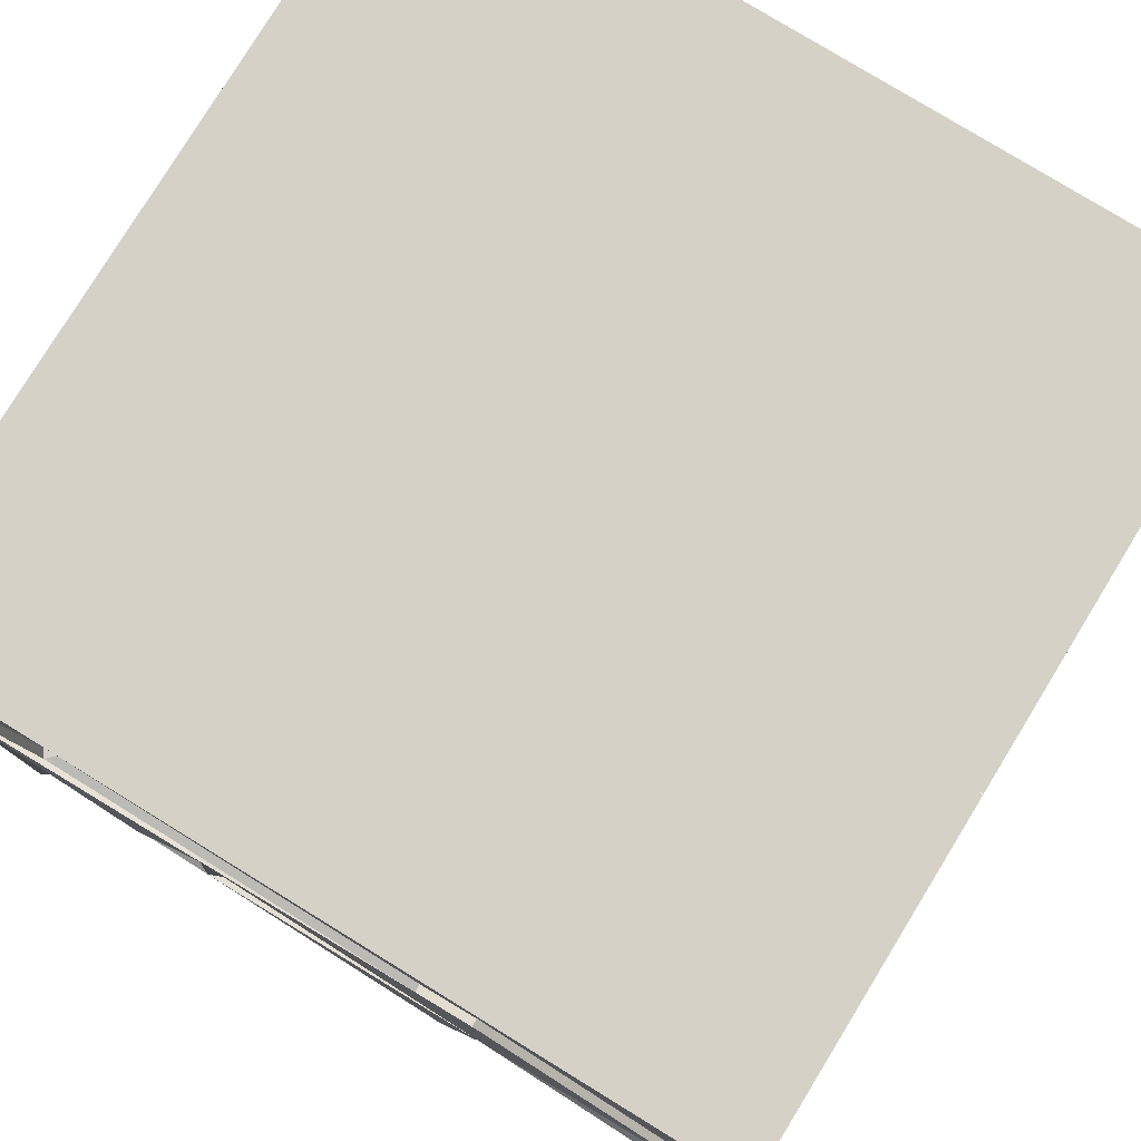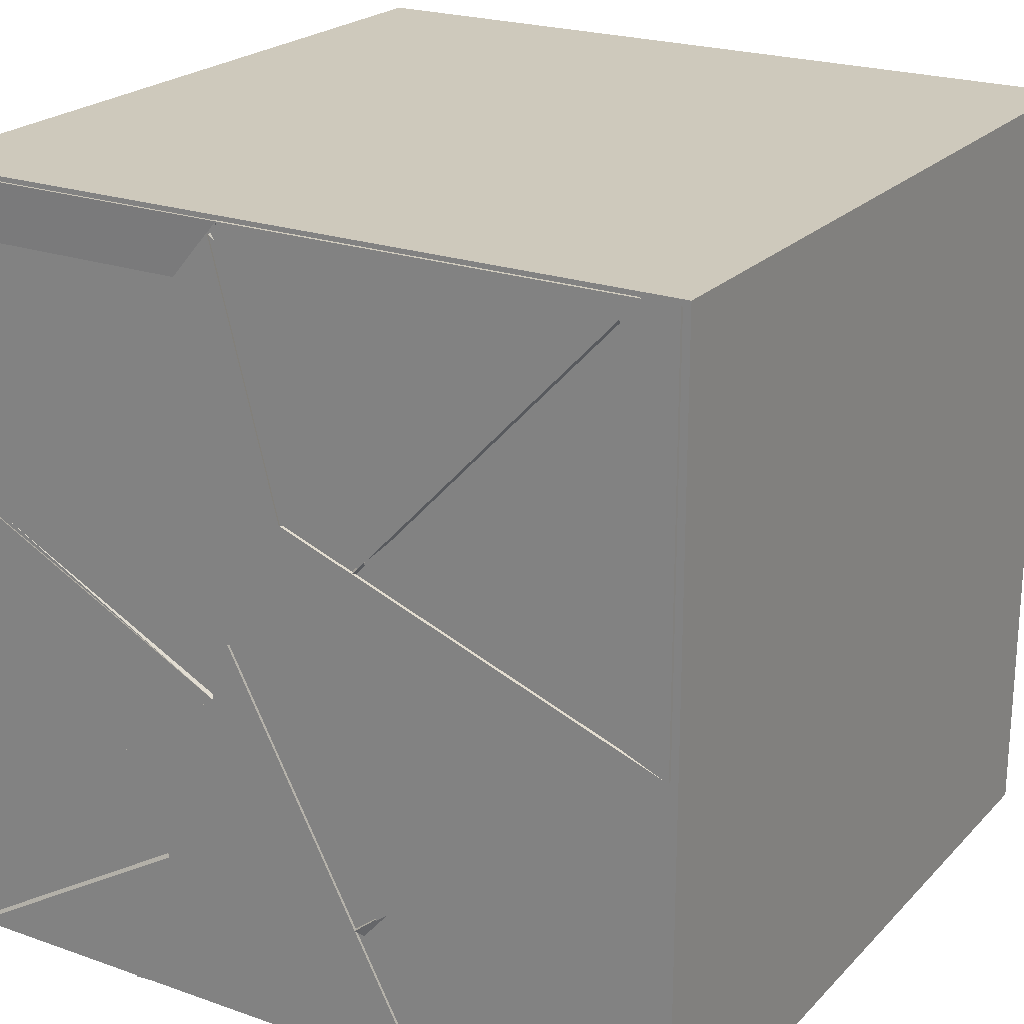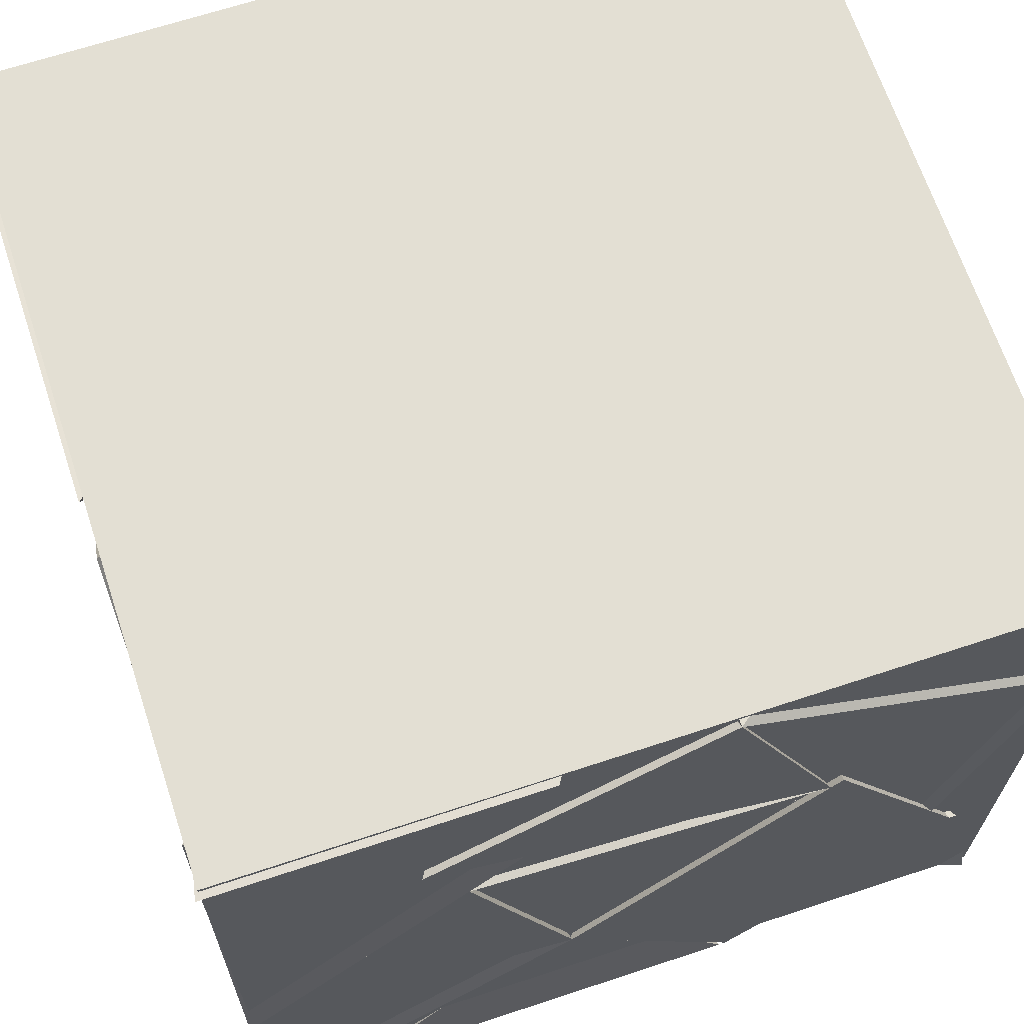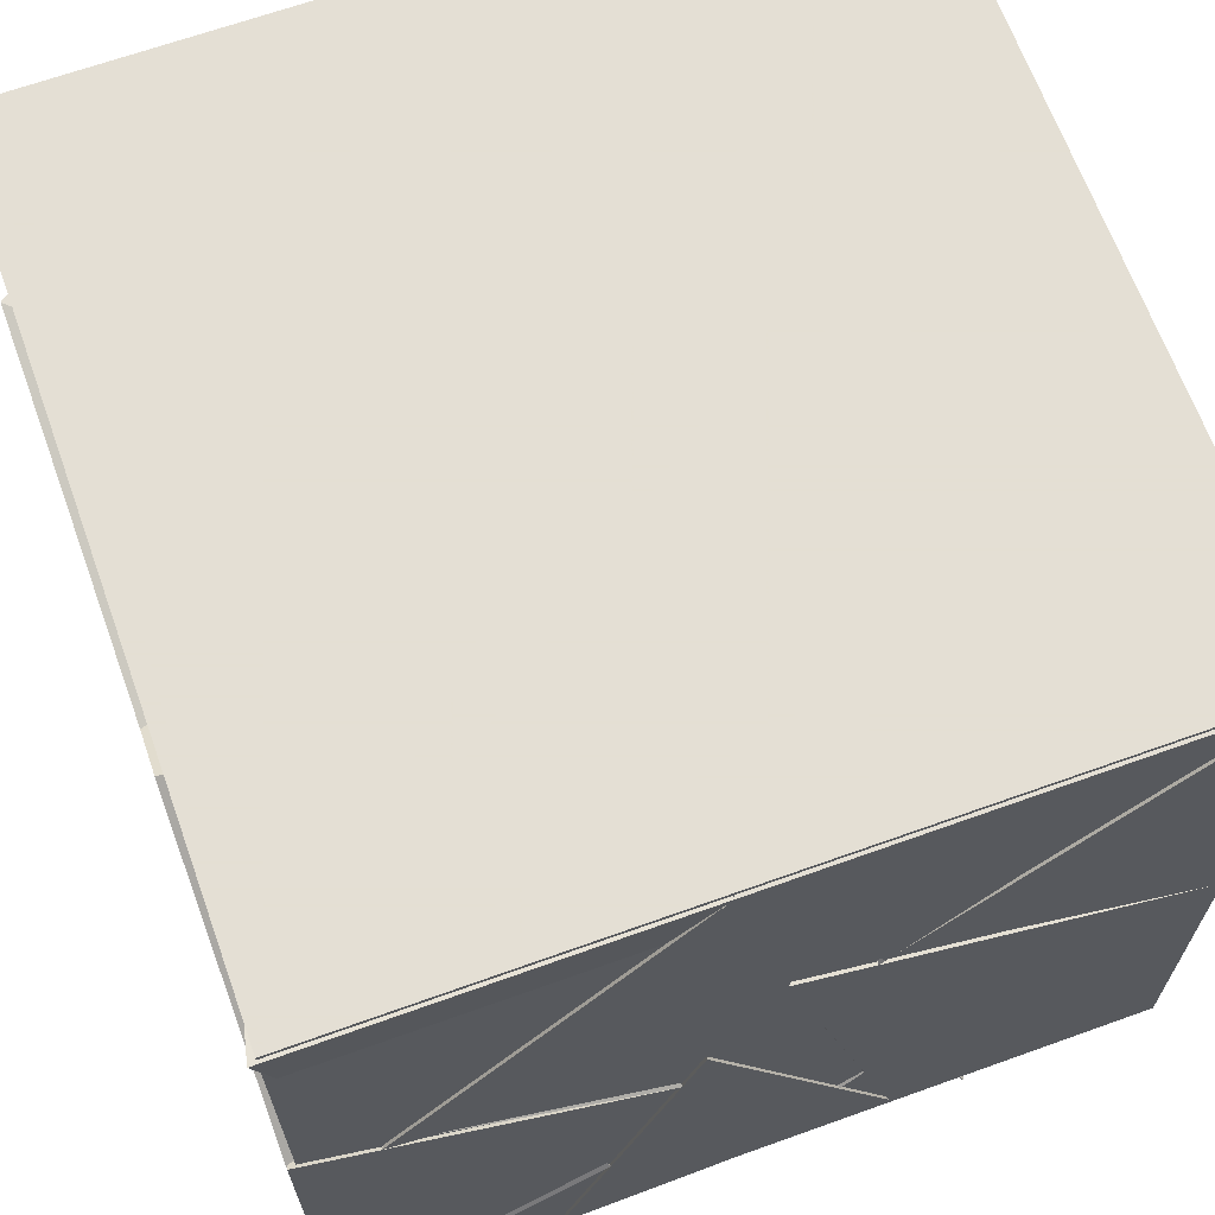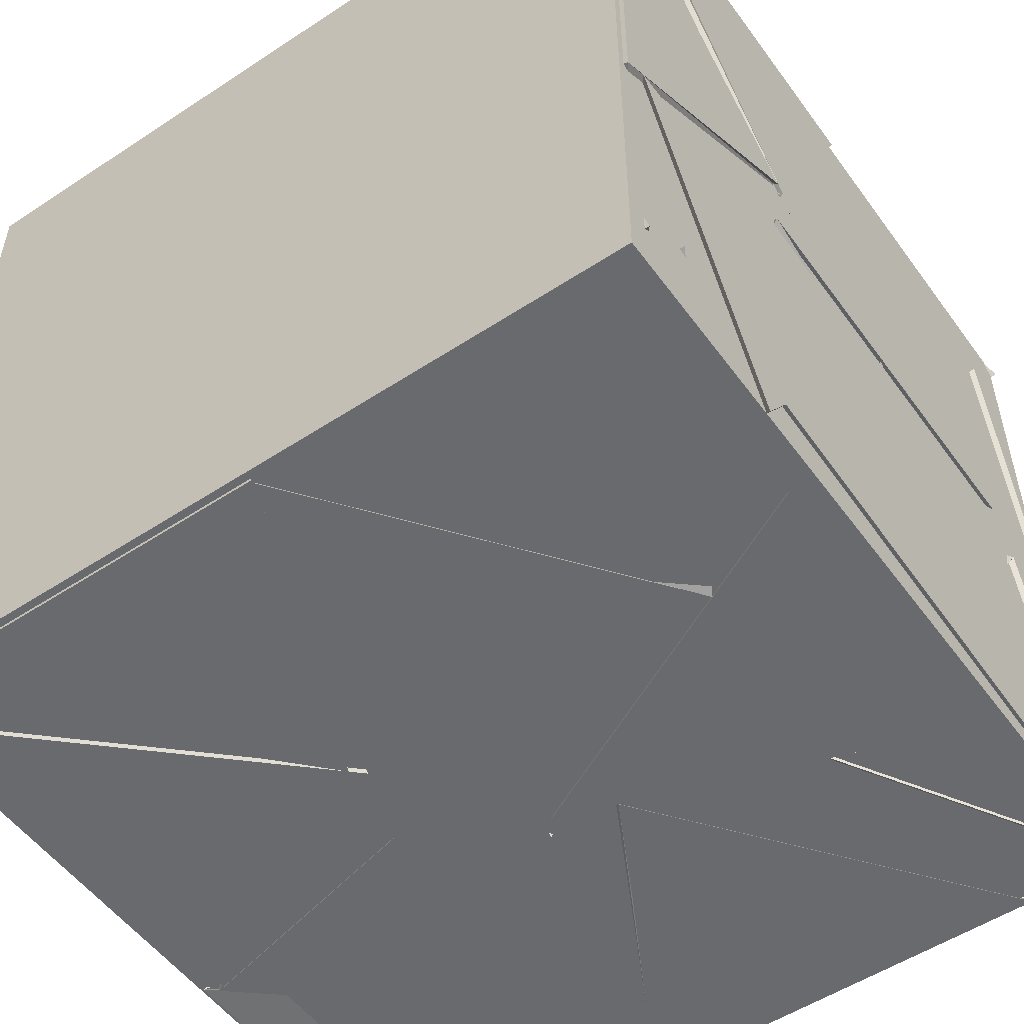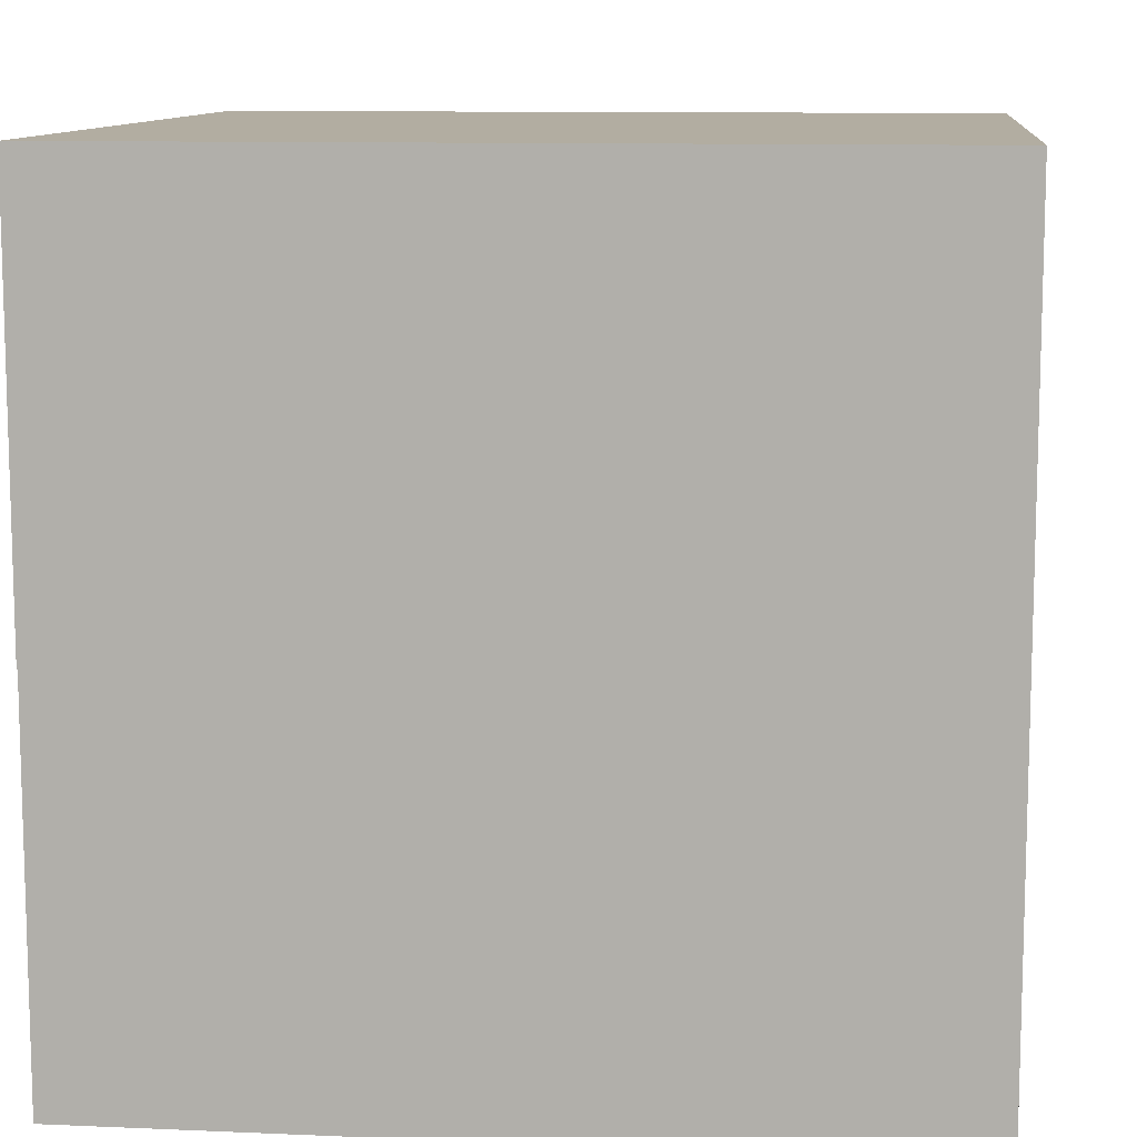
<metadata>
{"format":"obj","ext":"obj","renderer":"f3d","projection":"perspective","resolution":1024,"background":"white","views":[{"elev":78.8,"azim":-58.5,"up":"+Z"},{"elev":22.4,"azim":31.3,"up":"+Z"},{"elev":67.0,"azim":-108.3,"up":"+Y"},{"elev":66.3,"azim":-19.8,"up":"+Z"},{"elev":-53.1,"azim":125.2,"up":"+Y"},{"elev":10.5,"azim":96.2,"up":"+Z"}]}
</metadata>
<code>
v 20.1 20.32 19.78
v 20.73 20.92 19.7
v 20.33 20.21 18.9
v 19.87 21.1 18.98
v 19.92 20.16 21.1
v 19.38 19.6 20.33
v 19.83 20.29 20.03
v 20.47 19.61 20.68
v 19.85 18.9 20
v 19.49 18.9 18.92
v 19.89 19.66 19.65
v 20.37 18.9 18.99
v 19.88 19.92 19.47
v 19.59 19.15 19.06
v 18.91 19.59 19.8
v 19.79 18.9 19.84
v 18.92 20.23 20.42
v 19.69 19.83 20.88
v 19.1 19.57 19.94
v 19.68 20.55 20
v 20.02 20.15 21
v 20.11 21.05 20.31
v 19.57 20.36 19.99
v 20.53 20.08 20.33
v 19.59 19.96 21.1
v 19.58 20.39 20.2
v 19.59 21.1 21.1
v 20.28 20.42 21.1
v 18.9 21.1 19.75
v 19.61 21.1 20.19
v 19.39 20.29 19.42
v 19.84 21.1 19.1
v 21.1 21.1 20.39
v 21.1 20.25 19.67
v 21.1 21.1 19.25
v 20.36 20.65 19.99
v 20.14 20.25 19.73
v 19.5 20.18 19.07
v 19.51 20.81 20.03
v 19.88 21.07 18.98
v 19.53 20.41 20.21
v 18.9 21.1 20.19
v 20.04 21.1 20.2
v 19.11 20.88 18.9
v 18.9 19.75 18.9
v 18.9 20.6 19.67
v 19.68 19.99 19.32
v 21.1 20.2 19.73
v 20.35 20.24 18.9
v 21.1 19.75 18.9
v 21.1 20.89 18.9
v 18.9 19.59 19.82
v 19.17 19.86 18.9
v 19.62 18.9 19.33
v 18.9 18.9 18.9
v 20.95 18.9 21.04
v 20.21 19.62 21.06
v 20.23 18.9 20.28
v 20.69 19.59 20.17
v 19.84 19.57 20.4
v 18.98 19.7 19.76
v 18.9 18.92 20.31
v 21.1 20.21 19.73
v 20.18 19.57 19.55
v 20.35 20.24 18.91
v 21.1 19.75 18.9
v 19.54 20.41 20.19
v 20.04 21.1 20.2
v 20.26 20.41 21.06
v 21.03 19.8 18.9
v 20.21 19.46 19.62
v 20.58 18.9 18.9
v 19.95 19.85 18.9
v 21.1 19.28 20.02
v 20.17 19.68 19.51
v 21.08 20.28 19.83
v 20.38 19.96 20.33
v 19.85 19.82 19.54
v 20.06 18.9 20.19
v 20.28 18.9 19.34
v 20.69 19.62 20.12
v 19.26 19.9 18.97
v 20.13 19.47 19.57
v 20.07 20.46 19.53
v 20.39 20.01 18.9
v 20.61 19.23 21.05
v 20.27 19.98 20.26
v 21.1 20.03 21.04
v 20.89 19.45 20.08
v 19.83 19.57 20.39
v 18.9 19.57 20.96
v 18.9 19.58 19.82
v 18.9 18.9 20.32
v 20.07 20.3 19.78
v 19.63 21.1 20.1
v 20.57 21.1 19.44
v 19.86 21.09 18.98
v 20.17 19.61 19.49
v 20.36 20.25 18.92
v 21.09 20.25 19.67
v 20.35 20.64 19.96
v 20.1 20.68 20.01
v 21.1 20.25 19.67
v 20.14 19.66 19.51
v 20.38 19.96 20.33
v 20.73 21.1 21.1
v 20.27 20.4 21.06
v 20.04 21.1 20.2
v 18.9 20.44 19.53
v 18.9 19.59 19.82
v 19.87 20.04 19.43
v 19.91 21.1 18.9
v 20.32 20.22 18.9
v 21.05 21.1 18.9
v 20.62 20.96 19.61
v 20.54 20.09 20.32
v 20.1 21.01 20.35
v 20.02 20.1 21.03
v 20.68 20.91 21.1
v 20.25 18.9 20.3
v 20.17 19.68 21.1
v 19.87 18.9 21.1
v 21 18.9 21.1
v 19.84 19.65 20.45
v 19.8 18.9 20.04
v 20.69 19.59 20.17
v 19.84 19.9 19.49
v 19.98 20.67 20.04
v 19.48 19.64 20.11
v 20.19 19.98 19.55
v 19.11 20.35 19.51
v 21.1 19.31 20.09
v 20.3 20.08 20.34
v 21.1 20.11 19.87
v 21.1 20 21
v 20.38 19.71 20.56
v 19.41 19.77 20.23
v 20.09 20.6 19.91
v 20.12 19.84 19.56
v 21.1 19.93 21.1
v 19.97 20.09 21.1
v 20.4 20 20.39
v 20.68 20.87 21.06
v 20.14 19.5 19.53
v 20.5 19.03 18.9
v 19.87 19.98 18.9
v 19.36 18.96 18.9
v 19.09 19.74 21.04
v 18.9 18.9 21.1
v 19.15 18.95 20.22
v 19.85 18.9 21.06
v 20.1 19.91 21.1
v 19.61 19.64 20.46
v 20.48 19.31 20.2
v 18.9 20.62 21.1
v 19.41 20.52 20.23
v 18.9 19.72 20.87
v 19.72 19.83 21.08
v 21.1 19.86 19.11
v 21.06 19.05 18.9
v 20.3 19.63 19.53
v 21.1 19.2 20.03
v 19.84 19.64 20.46
v 19.03 19.64 19.76
v 19.84 19.91 19.48
v 19.43 20.21 19.39
v 18.9 21.09 18.9
v 18.91 19.6 19.8
v 19.93 20.05 19.53
v 19.59 19.15 19.06
v 19.17 19.86 18.9
v 21.1 18.9 21.1
v 21.1 19.65 20.54
v 20.27 18.9 20.32
v 21.1 18.9 19.96
v 19.8 20.61 19.94
v 18.9 20.32 20.48
v 19.2 19.64 19.9
v 20.08 20.47 19.53
v 20.39 20.01 18.9
v 19.81 20.99 18.9
v 19.25 20 18.9
v 19.7 19.57 20.62
v 18.9 19.58 19.8
v 18.9 19.57 20.94
v 18.9 20.35 20.53
v 21.1 20 21
v 20.44 20.07 20.46
v 21.1 21.01 20.47
v 20.38 20.27 20.23
v 20.65 20.97 21.09
v 20 21.07 20.16
v 20.21 18.9 19.29
v 20.25 19.66 19.69
v 20.91 19.17 18.9
v 21.1 18.97 20.01
v 20.75 21.1 20.32
v 20.1 20.35 19.76
v 19.54 20.4 20.21
v 18.95 19.6 19.84
v 18.9 18.9 20.3
v 18.9 18.9 19.16
v 19.72 19.57 20.46
v 19.84 18.9 21.07
v 19.1 18.9 20.2
v 20.12 18.9 19.96
v 20.27 19.63 19.57
v 21.1 20.26 19.84
v 20.69 19.62 20.12
v 20.28 18.9 19.34
v 21.09 18.9 19.96
v 20.02 18.9 20.36
v 20.56 20.07 20.35
v 21.1 21.08 20.4
v 21.1 20.25 19.67
v 19.59 19.96 21.1
v 19.56 20.4 20.19
v 20.31 20 20.28
v 20.62 19.23 21.06
v 19.46 19.3 20.36
v 20.1 19.9 21.1
v 19.09 19.74 21.1
v 19.87 20.59 20
v 18.9 20.68 19.42
v 18.9 20.32 20.5
v 20.35 20.25 18.9
v 20.63 20.99 19.64
v 21.1 21.1 18.9
v 20.65 20.98 21.1
v 21.1 20.2 21.1
v 21.1 21.1 20.4
v 20.38 20.28 20.24
v 18.92 18.91 18.92
v 18.92 18.91 21.11
v 18.92 21.11 21.11
v 18.92 21.11 18.92
v 21.12 18.91 18.92
v 21.12 21.11 18.92
v 21.12 21.11 21.11
v 21.12 18.91 21.11
f 1 2 3
f 1 4 2
f 1 3 4
f 2 4 3
f 5 6 7
f 5 8 6
f 5 7 8
f 6 8 7
f 9 10 11
f 9 12 10
f 9 11 12
f 10 12 11
f 13 14 15
f 13 16 14
f 13 15 16
f 14 16 15
f 17 18 19
f 17 20 18
f 17 19 20
f 18 20 19
f 21 22 23
f 21 24 22
f 21 23 24
f 22 24 23
f 25 26 27
f 25 28 26
f 25 27 28
f 26 28 27
f 29 30 31
f 29 32 30
f 29 31 32
f 30 32 31
f 33 34 35
f 33 36 34
f 33 35 36
f 34 36 35
f 37 38 39
f 37 40 38
f 37 39 40
f 38 40 39
f 41 42 43
f 41 27 42
f 41 43 27
f 42 27 43
f 44 45 46
f 44 47 45
f 44 46 47
f 45 47 46
f 48 49 50
f 48 51 49
f 48 50 51
f 49 51 50
f 52 53 54
f 52 55 53
f 52 54 55
f 53 55 54
f 56 57 58
f 56 59 57
f 56 58 59
f 57 59 58
f 60 16 61
f 60 62 16
f 60 61 62
f 16 62 61
f 63 64 65
f 63 66 64
f 63 65 66
f 64 66 65
f 27 67 68
f 27 69 67
f 27 68 69
f 67 69 68
f 70 71 72
f 70 73 71
f 70 72 73
f 71 73 72
f 74 75 76
f 74 77 75
f 74 76 77
f 75 77 76
f 78 79 80
f 78 81 79
f 78 80 81
f 79 81 80
f 82 83 84
f 82 85 83
f 82 84 85
f 83 85 84
f 86 87 88
f 86 89 87
f 86 88 89
f 87 89 88
f 90 91 92
f 90 93 91
f 90 92 93
f 91 93 92
f 94 95 96
f 94 97 95
f 94 96 97
f 95 97 96
f 98 99 100
f 98 101 99
f 98 100 101
f 99 101 100
f 102 103 104
f 102 105 103
f 102 104 105
f 103 105 104
f 27 106 107
f 27 108 106
f 27 107 108
f 106 108 107
f 109 110 111
f 109 45 110
f 109 111 45
f 110 45 111
f 112 113 114
f 112 115 113
f 112 114 115
f 113 115 114
f 116 117 118
f 116 119 117
f 116 118 119
f 117 119 118
f 120 121 122
f 120 123 121
f 120 122 123
f 121 123 122
f 124 125 126
f 124 127 125
f 124 126 127
f 125 127 126
f 128 129 130
f 128 131 129
f 128 130 131
f 129 131 130
f 132 133 134
f 132 135 133
f 132 134 135
f 133 135 134
f 136 137 138
f 136 139 137
f 136 138 139
f 137 139 138
f 140 141 142
f 140 143 141
f 140 142 143
f 141 143 142
f 144 145 146
f 144 147 145
f 144 146 147
f 145 147 146
f 122 148 149
f 122 150 148
f 122 149 150
f 148 150 149
f 151 152 153
f 151 154 152
f 151 153 154
f 152 154 153
f 155 156 157
f 155 158 156
f 155 157 158
f 156 158 157
f 159 160 161
f 159 162 160
f 159 161 162
f 160 162 161
f 163 16 164
f 163 165 16
f 163 164 165
f 16 165 164
f 29 32 166
f 29 167 32
f 29 166 167
f 32 167 166
f 168 169 170
f 168 171 169
f 168 170 171
f 169 171 170
f 172 173 174
f 172 175 173
f 172 174 175
f 173 175 174
f 176 109 177
f 176 178 109
f 176 177 178
f 109 178 177
f 179 180 181
f 179 182 180
f 179 181 182
f 180 182 181
f 183 184 185
f 183 186 184
f 183 185 186
f 184 186 185
f 187 188 134
f 187 189 188
f 187 134 189
f 188 189 134
f 190 33 191
f 190 192 33
f 190 191 192
f 33 192 191
f 193 194 195
f 193 196 194
f 193 195 196
f 194 196 195
f 197 95 96
f 197 198 95
f 197 96 198
f 95 198 96
f 155 27 42
f 155 199 27
f 155 42 199
f 27 199 42
f 200 201 202
f 200 16 201
f 200 202 16
f 201 16 202
f 203 204 205
f 203 206 204
f 203 205 206
f 204 206 205
f 207 208 159
f 207 162 208
f 207 159 162
f 208 162 159
f 209 210 211
f 209 212 210
f 209 211 212
f 210 212 211
f 213 214 102
f 213 215 214
f 213 102 215
f 214 215 102
f 27 155 216
f 27 217 155
f 27 216 217
f 155 217 216
f 140 141 218
f 140 219 141
f 140 218 219
f 141 219 218
f 122 220 221
f 122 222 220
f 122 221 222
f 220 222 221
f 223 224 42
f 223 225 224
f 223 42 225
f 224 225 42
f 226 103 227
f 226 228 103
f 226 227 228
f 103 228 227
f 229 230 231
f 229 232 230
f 229 231 232
f 230 232 231
f 233 234 235 236
f 237 238 239 240
f 233 237 240 234
f 236 235 239 238
f 233 236 238 237
f 234 240 239 235

</code>
